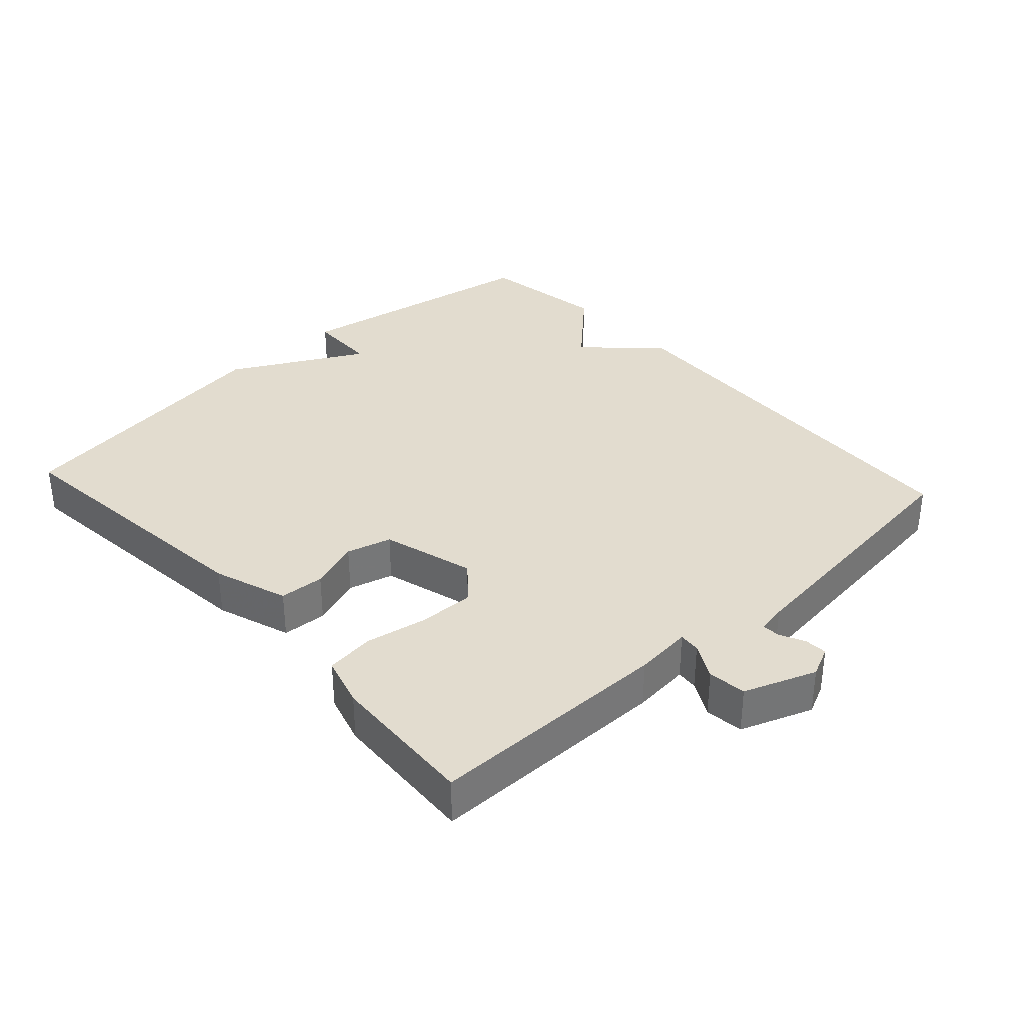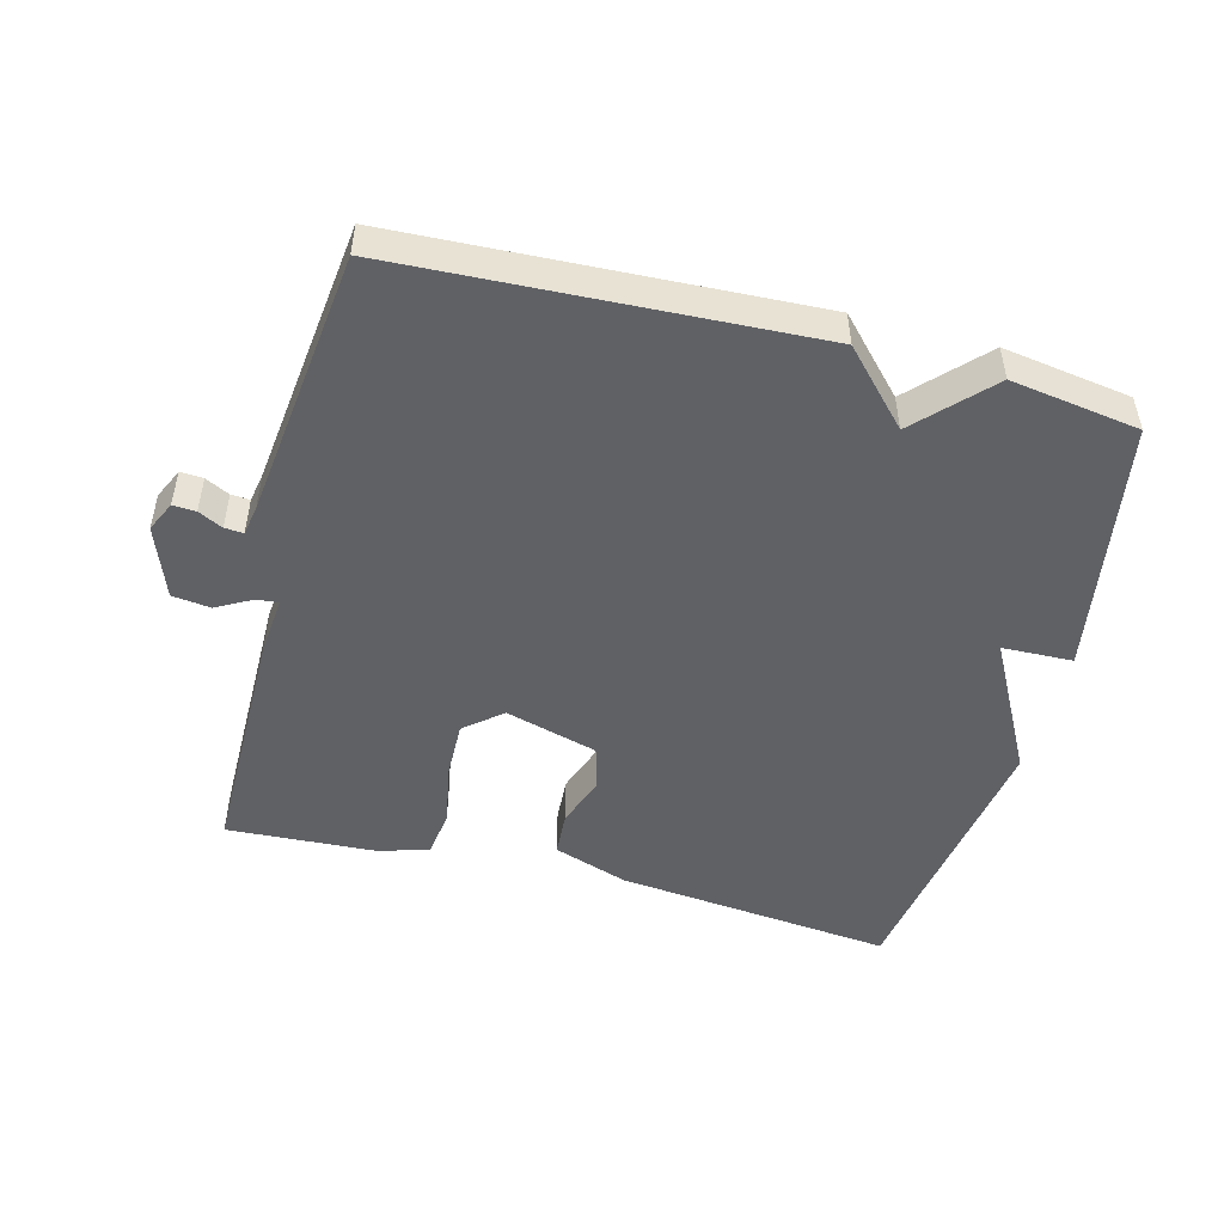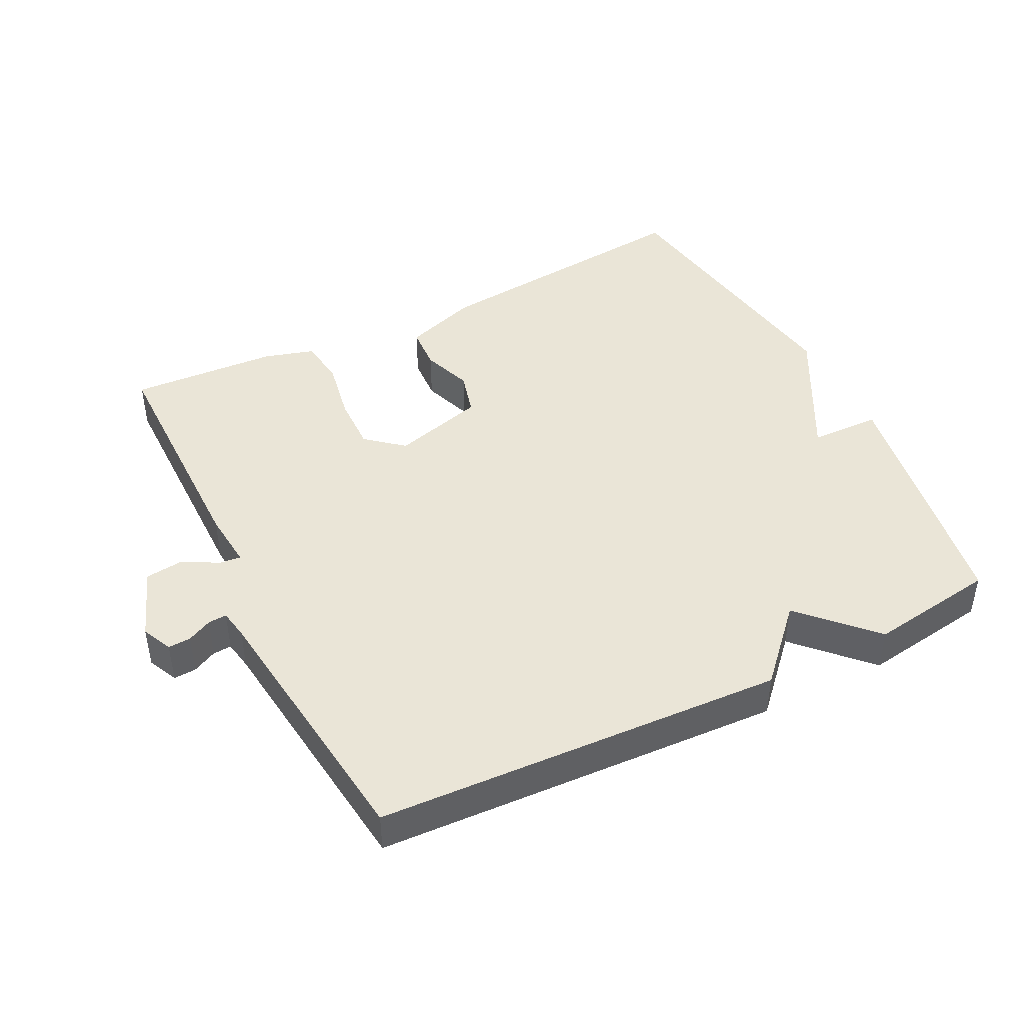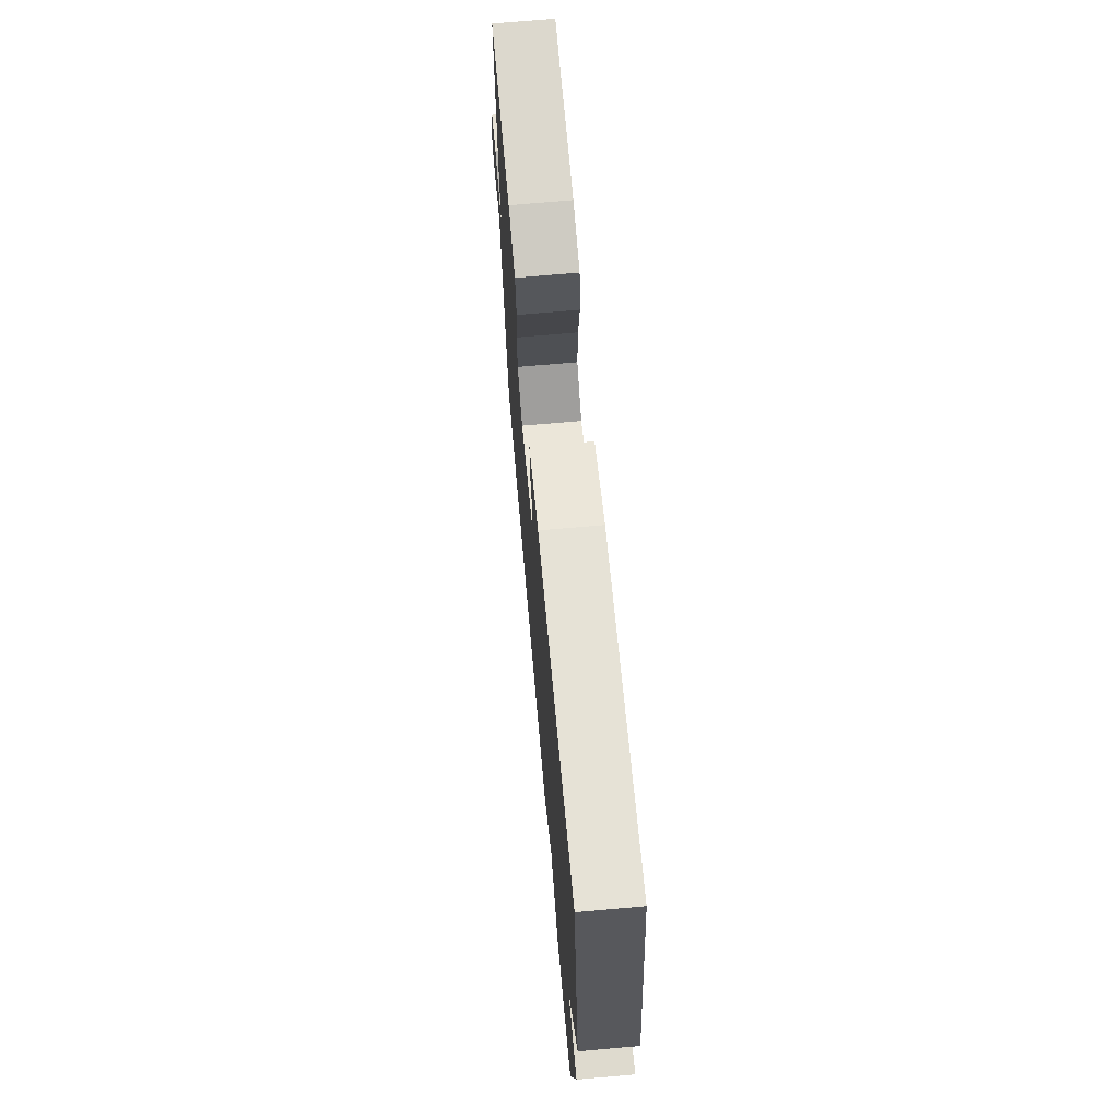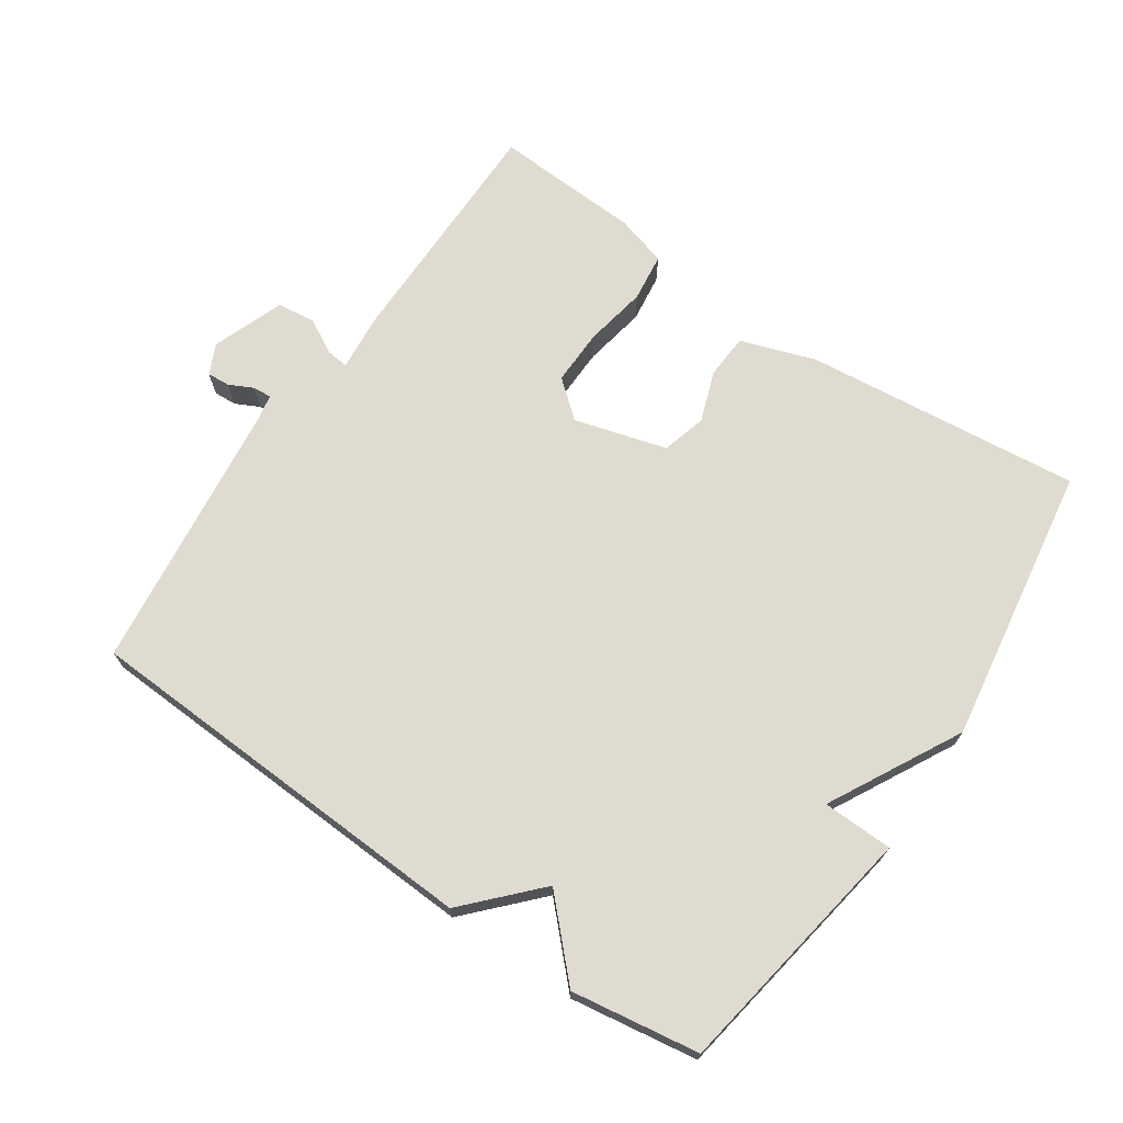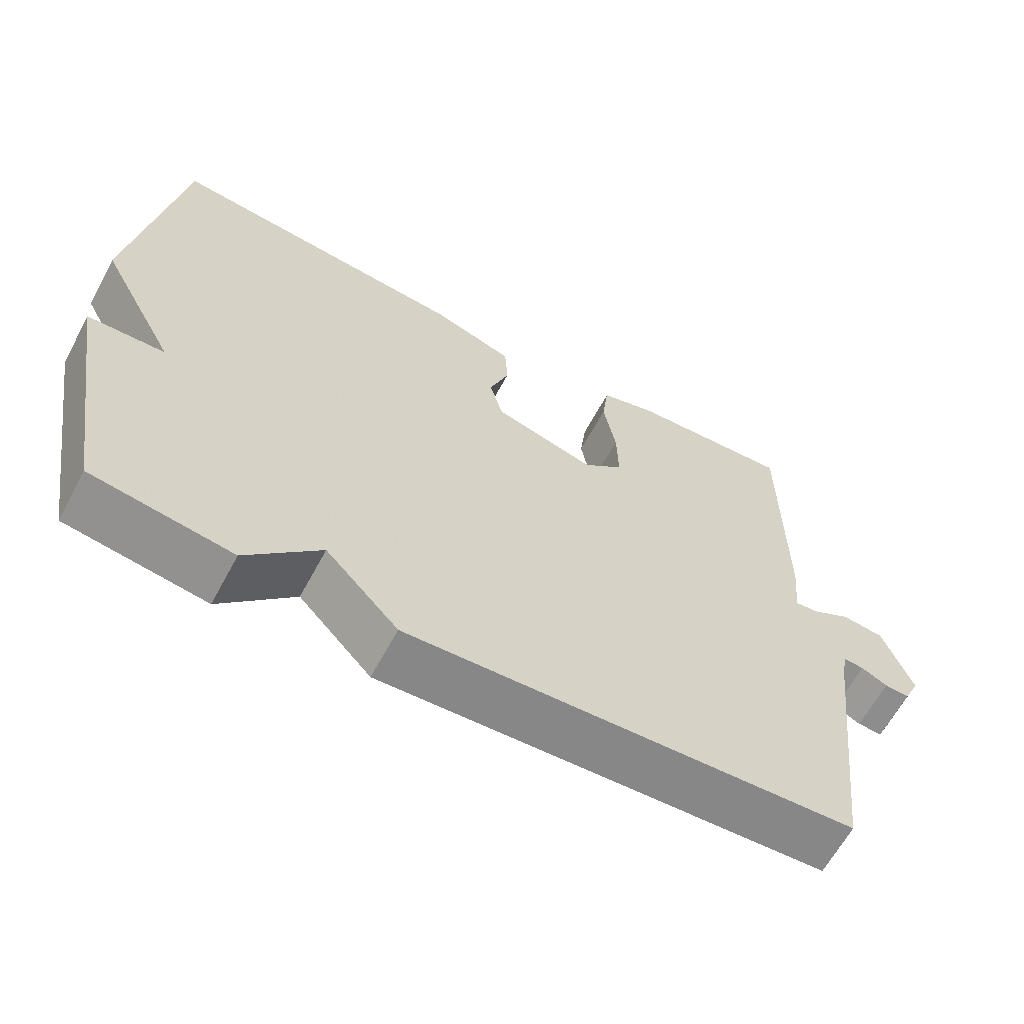
<metadata>
{"format":"obj","ext":"obj","renderer":"f3d","projection":"perspective","resolution":1024,"background":"white","views":[{"elev":34.7,"azim":47.6,"up":"+Y"},{"elev":-49.3,"azim":165.3,"up":"+Y"},{"elev":44.3,"azim":153.4,"up":"+Y"},{"elev":69.5,"azim":-95.1,"up":"+Z"},{"elev":70.2,"azim":-145.8,"up":"+Y"},{"elev":-63.4,"azim":-28.3,"up":"+Z"}]}
</metadata>
<code>
v -0.5 0.07 -0.5
v -0.564 0.07 -0.118
v -0.459 0.07 -0.115
v -0.564 0.07 0.082
v -0.5 0.07 0.5
v -0.086 0.07 0.457
v 0.025 0.07 0.419
v 0.029 0.07 0.352
v 0.002 0.07 0.277
v 0.02 0.07 0.21
v 0.158 0.07 0.171
v 0.213 0.07 0.217
v 0.211 0.07 0.301
v 0.194 0.07 0.394
v 0.203 0.07 0.466
v 0.279 0.07 0.488
v 0.5 0.07 0.5
v 0.501 0.07 0.138
v 0.493 0.07 0.052
v 0.525 0.07 0.055
v 0.578 0.07 0.084
v 0.635 0.07 0.077
v 0.675 0.07 -0.03
v 0.654 0.07 -0.075
v 0.62 0.07 -0.073
v 0.584 0.07 -0.055
v 0.556 0.07 -0.053
v 0.548 0.07 -0.097
v 0.5 0.07 -0.5
v -0.109 0.07 -0.529
v -0.208 0.07 -0.424
v -0.309 0.07 -0.529
v -0.5 0 -0.5
v -0.564 0 -0.118
v -0.459 0 -0.115
v -0.564 0 0.082
v -0.5 0 0.5
v -0.086 0 0.457
v 0.025 0 0.419
v 0.029 0 0.352
v 0.002 0 0.277
v 0.02 0 0.21
v 0.158 0 0.171
v 0.213 0 0.217
v 0.211 0 0.301
v 0.194 0 0.394
v 0.203 0 0.466
v 0.279 0 0.488
v 0.5 0 0.5
v 0.501 0 0.138
v 0.493 0 0.052
v 0.525 0 0.055
v 0.578 0 0.084
v 0.635 0 0.077
v 0.675 0 -0.03
v 0.654 0 -0.075
v 0.62 0 -0.073
v 0.584 0 -0.055
v 0.556 0 -0.053
v 0.548 0 -0.097
v 0.5 0 -0.5
v -0.109 0 -0.529
v -0.208 0 -0.424
v -0.309 0 -0.529
f 1 2 3
f 32 1 3
f 31 32 3
f 3 4 5
f 31 3 5
f 30 31 5
f 29 30 5
f 28 29 5
f 24 25 26
f 23 24 26
f 22 23 26
f 21 22 26
f 20 21 26
f 19 20 26 27
f 17 18 19
f 16 17 19
f 15 16 19
f 14 15 19
f 13 14 19
f 19 27 28
f 13 19 28
f 12 13 28
f 7 8 9
f 6 7 9
f 5 6 9
f 5 9 10
f 28 5 10
f 11 12 28
f 10 11 28
f 35 34 33
f 35 33 64
f 35 64 63
f 37 36 35
f 37 35 63
f 37 63 62
f 37 62 61
f 37 61 60
f 58 57 56
f 58 56 55
f 58 55 54
f 58 54 53
f 58 53 52
f 59 58 52 51
f 51 50 49
f 51 49 48
f 51 48 47
f 51 47 46
f 51 46 45
f 60 59 51
f 60 51 45
f 60 45 44
f 41 40 39
f 41 39 38
f 41 38 37
f 42 41 37
f 42 37 60
f 60 44 43
f 60 43 42
f 1 33 34 2
f 2 34 35 3
f 3 35 36 4
f 4 36 37 5
f 5 37 38 6
f 6 38 39 7
f 7 39 40 8
f 8 40 41 9
f 9 41 42 10
f 10 42 43 11
f 11 43 44 12
f 12 44 45 13
f 13 45 46 14
f 14 46 47 15
f 15 47 48 16
f 16 48 49 17
f 17 49 50 18
f 18 50 51 19
f 19 51 52 20
f 20 52 53 21
f 21 53 54 22
f 22 54 55 23
f 23 55 56 24
f 24 56 57 25
f 25 57 58 26
f 26 58 59 27
f 27 59 60 28
f 28 60 61 29
f 29 61 62 30
f 30 62 63 31
f 31 63 64 32
f 32 64 33 1

</code>
